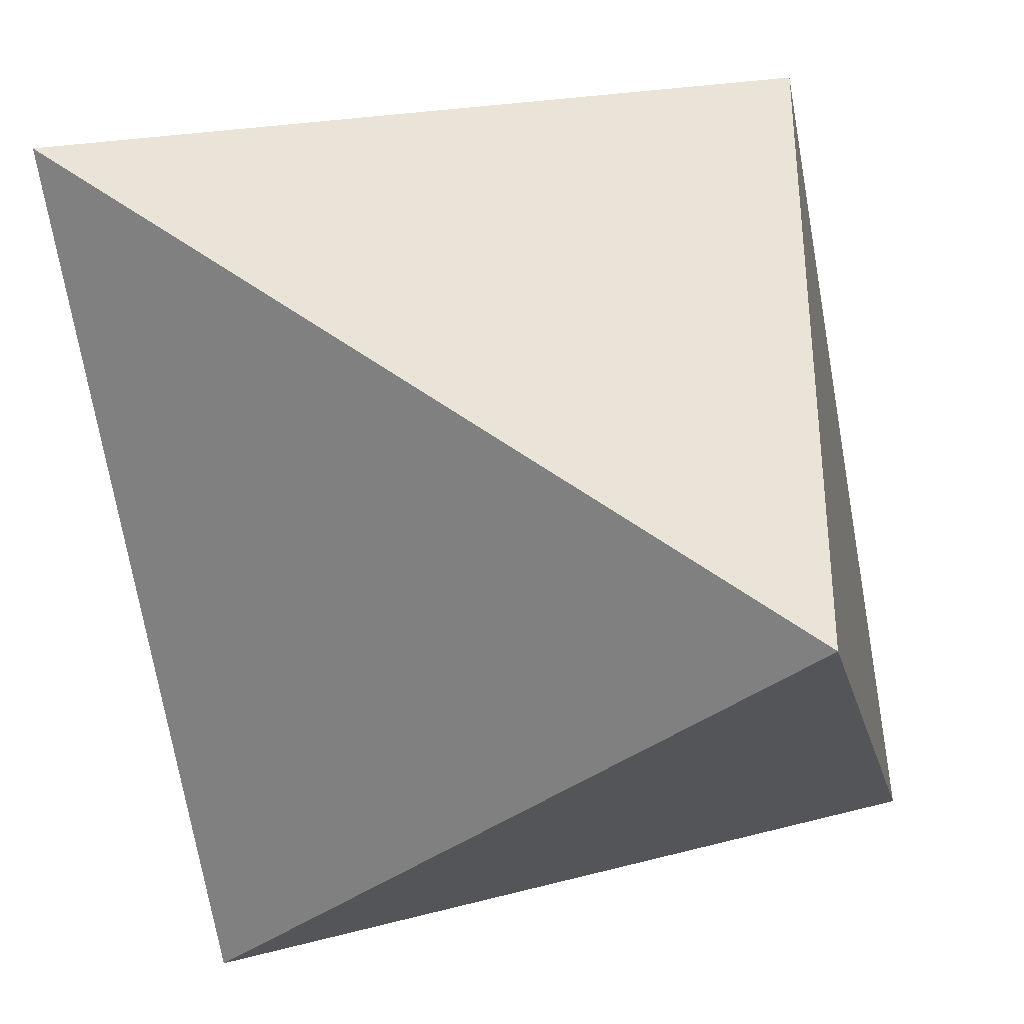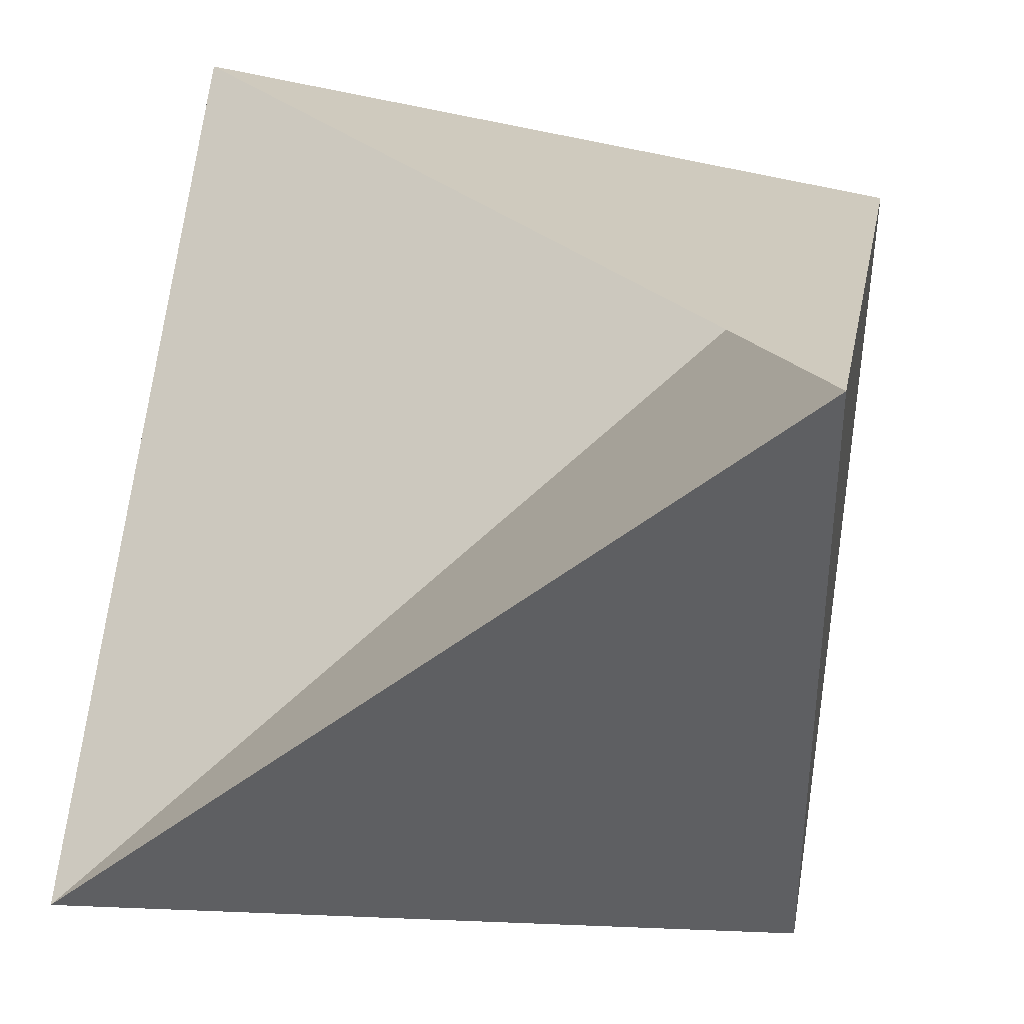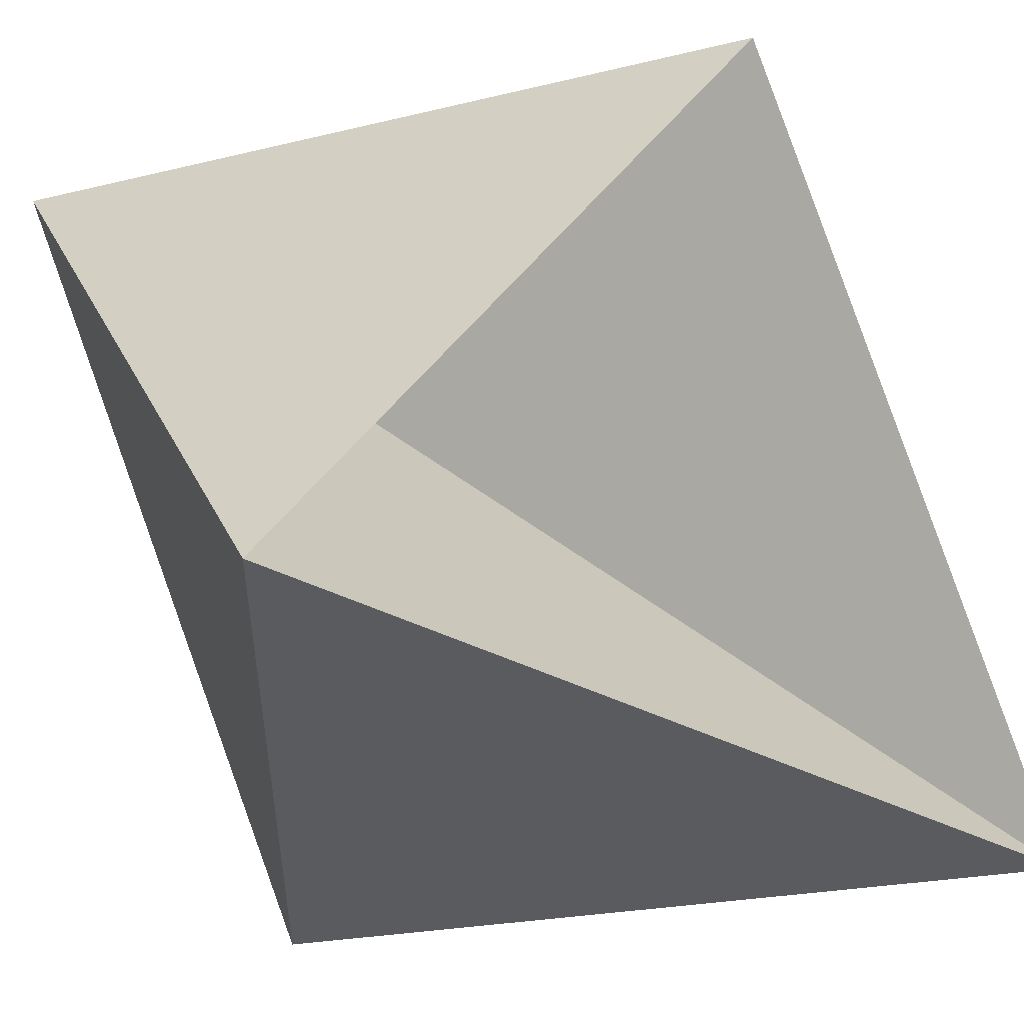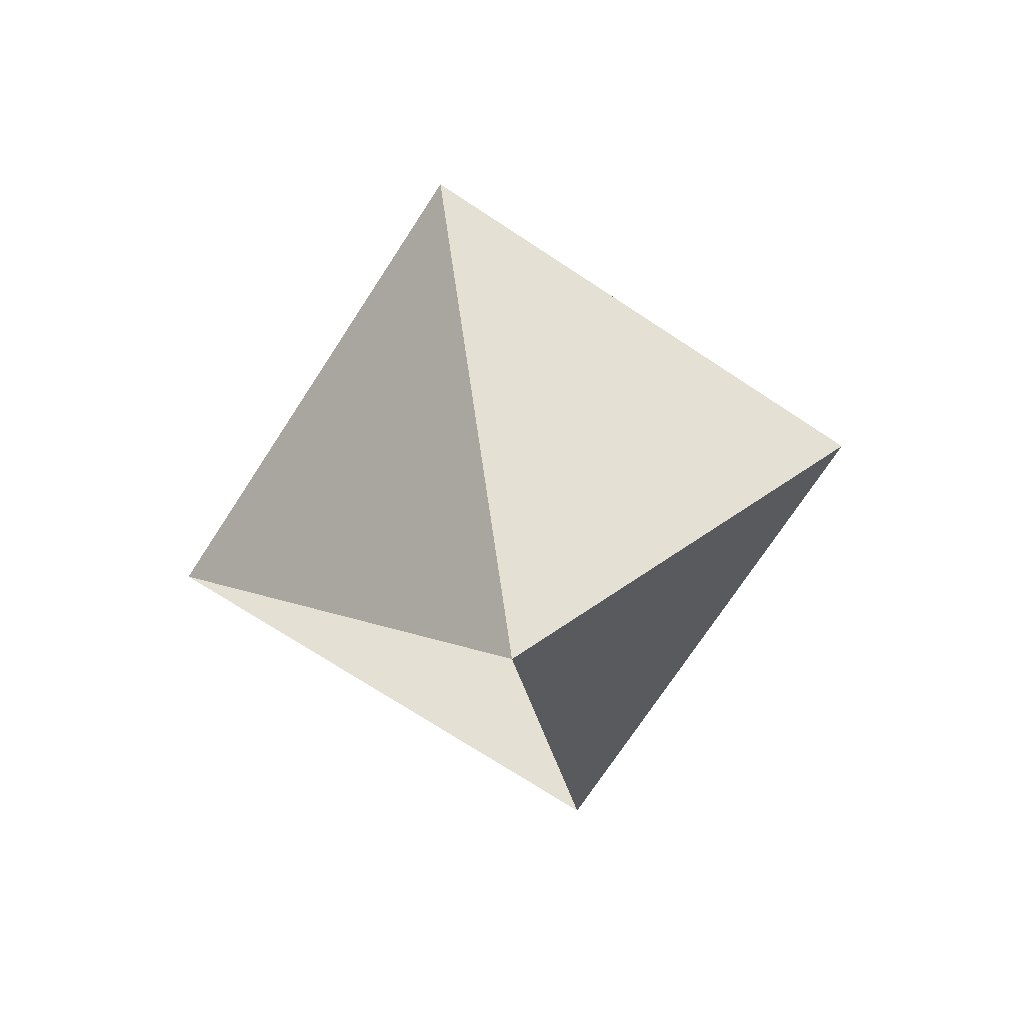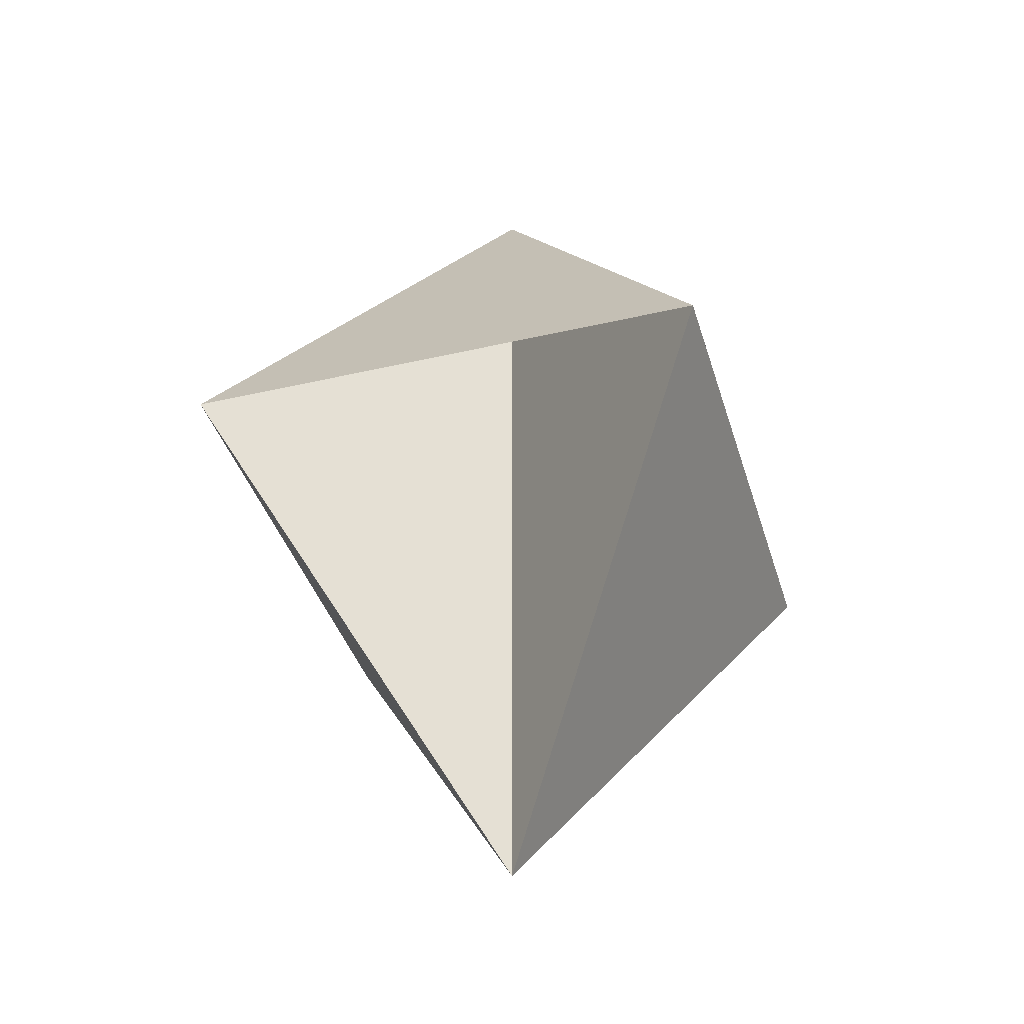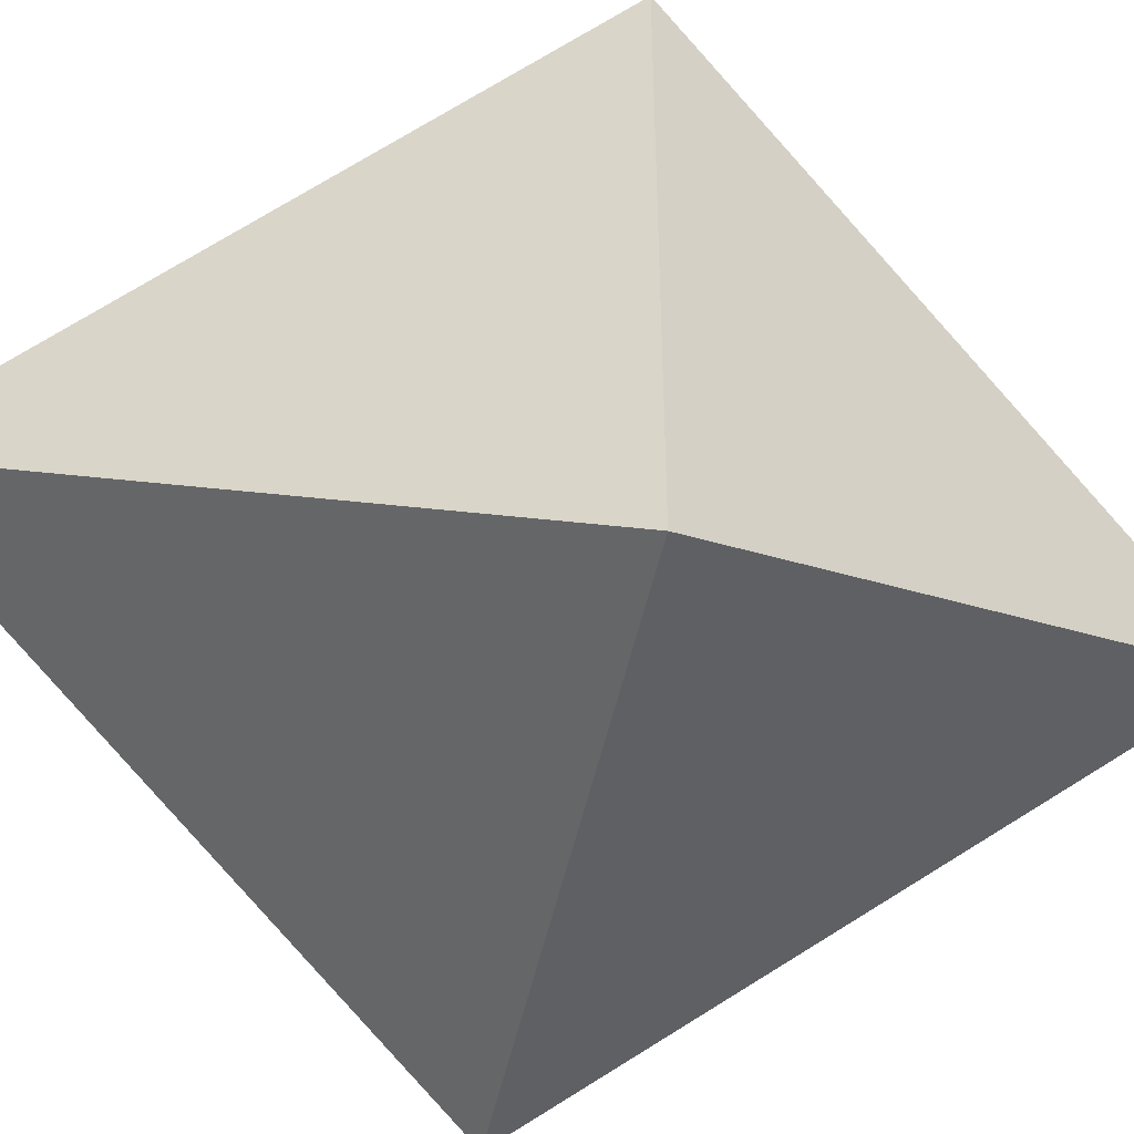
<metadata>
{"format":"obj","ext":"obj","renderer":"f3d","projection":"perspective","resolution":1024,"background":"white","views":[{"elev":-41.1,"azim":-139.1,"up":"+Y"},{"elev":44.0,"azim":-140.8,"up":"+Y"},{"elev":56.5,"azim":127.9,"up":"+Y"},{"elev":-73.1,"azim":-33.2,"up":"+Z"},{"elev":-38.9,"azim":-163.8,"up":"+Z"},{"elev":-48.6,"azim":78.2,"up":"+Y"}]}
</metadata>
<code>
g Object001
v 0 0 78
v 45 45 0
v 45 -45 0
v -45 -45 0
v -45 45 0
v 0 0 -78
f 1 2 3
f 1 3 4
f 1 4 5
f 1 5 2
f 6 5 4
f 6 4 3
f 6 3 2
f 6 2 1
f 6 1 5

</code>
